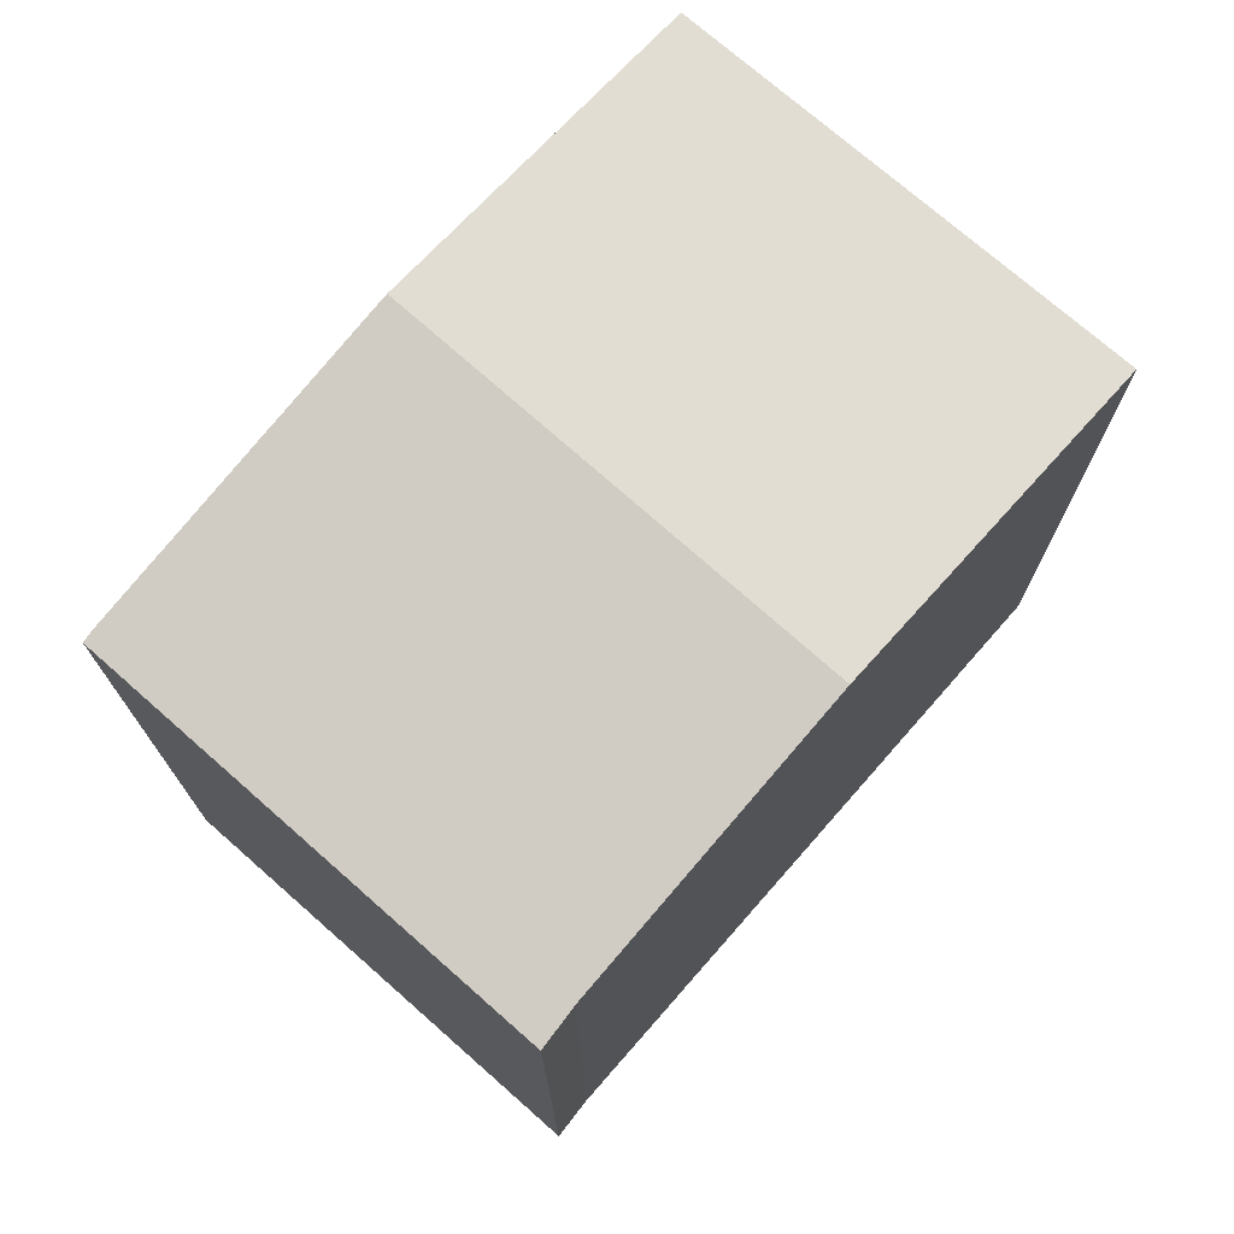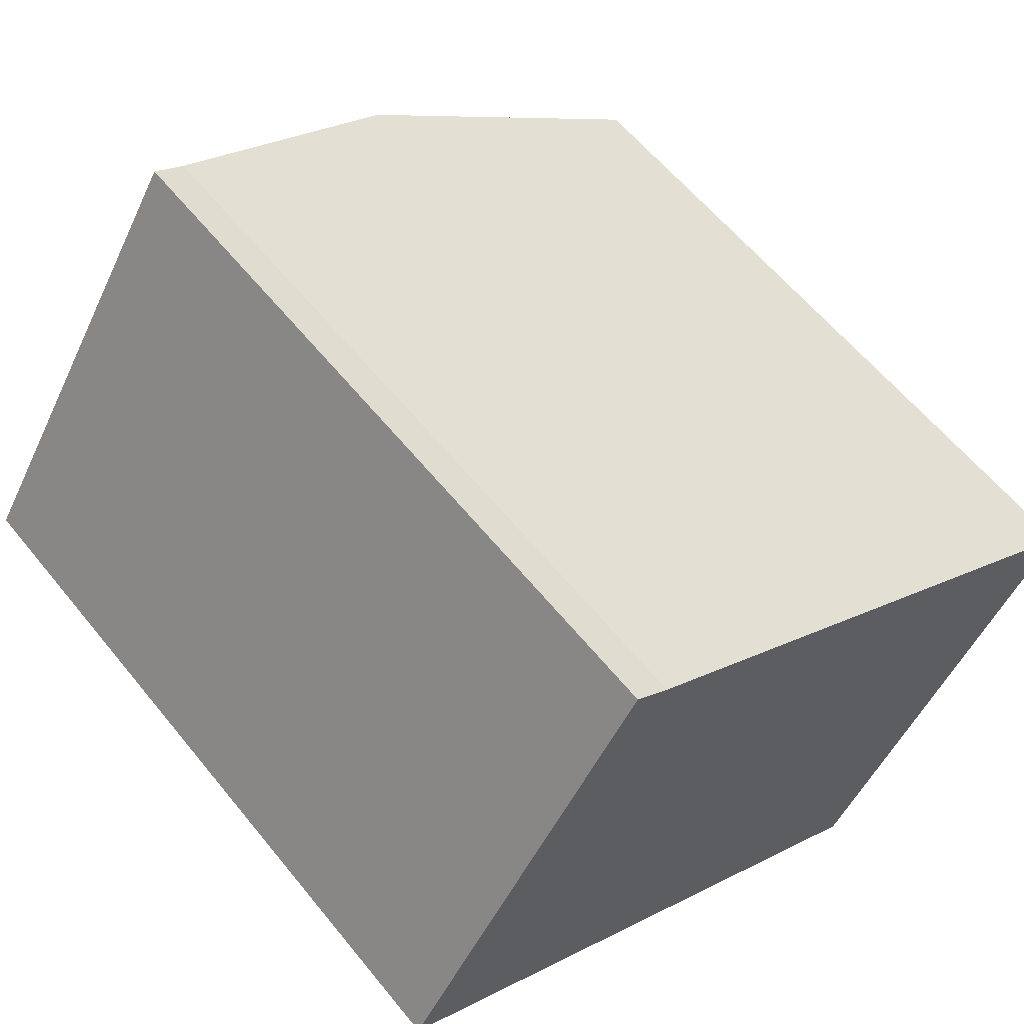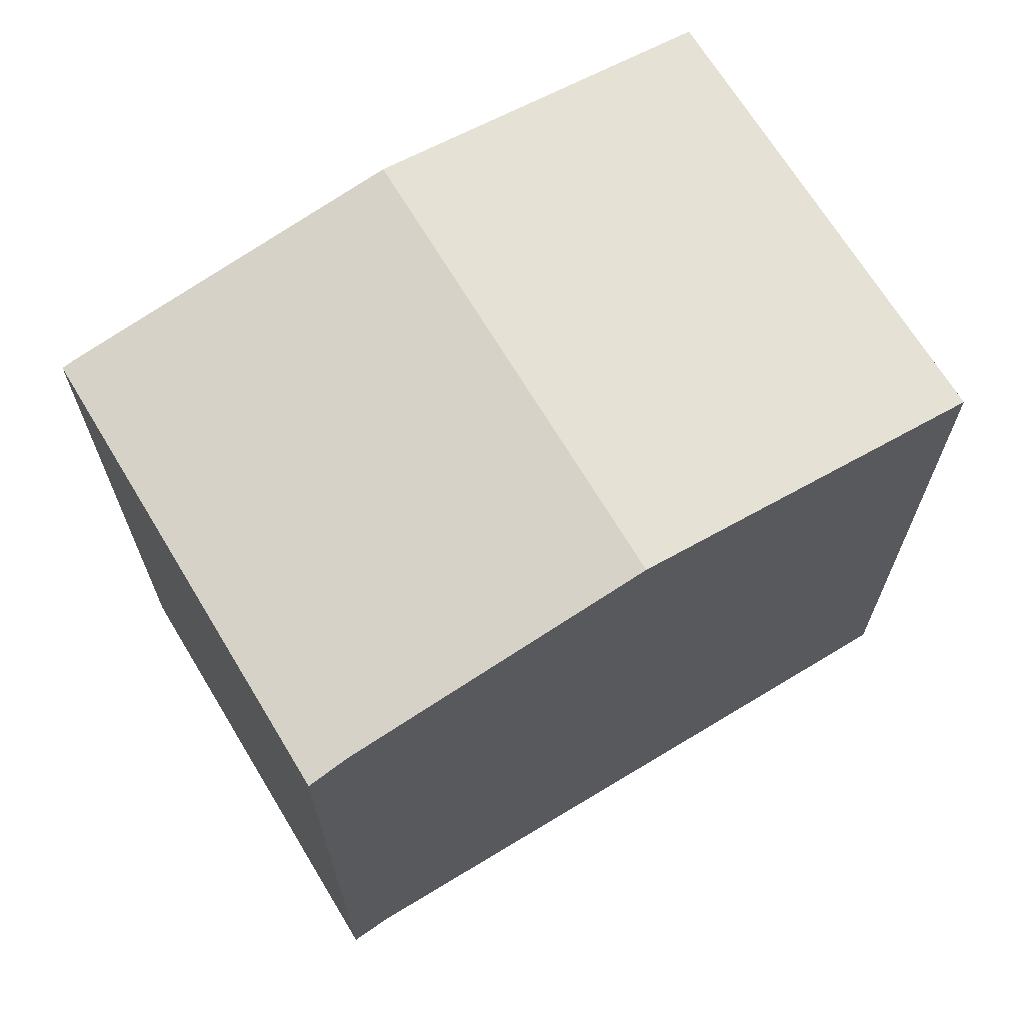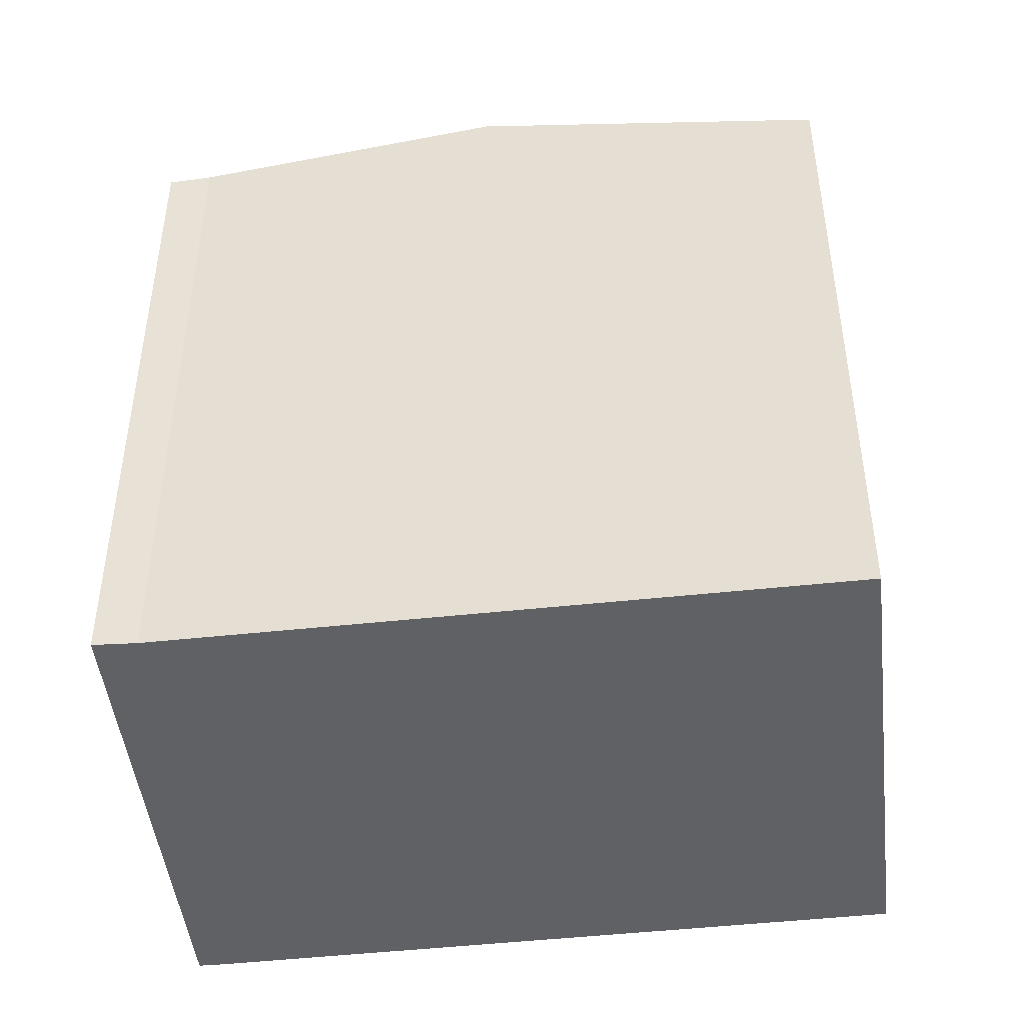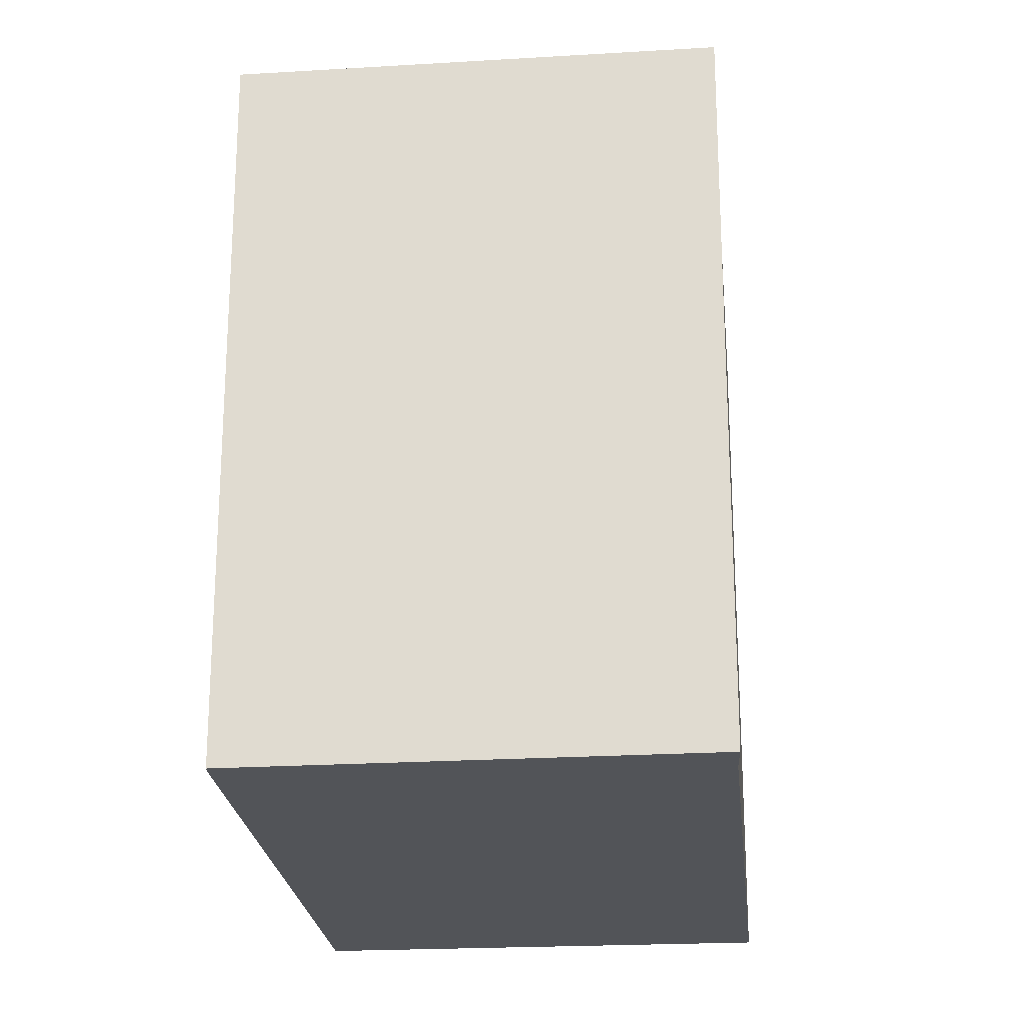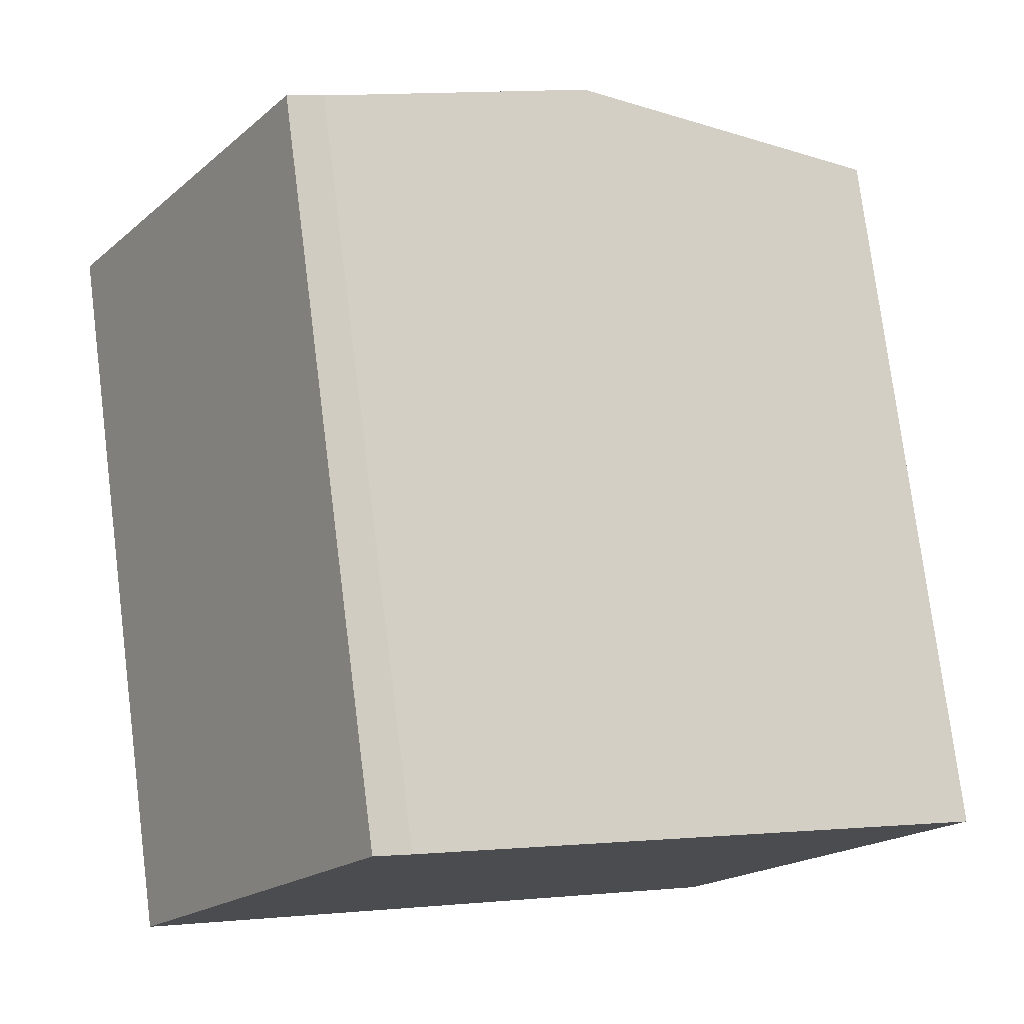
<metadata>
{"format":"obj","ext":"obj","renderer":"f3d","projection":"perspective","resolution":1024,"background":"white","views":[{"elev":75.3,"azim":-16.3,"up":"+Y"},{"elev":59.9,"azim":-38.7,"up":"+Z"},{"elev":69.6,"azim":1.2,"up":"+Y"},{"elev":-47.6,"azim":39.4,"up":"+Y"},{"elev":-23.1,"azim":-51.8,"up":"+Y"},{"elev":76.4,"azim":-7.2,"up":"+Z"}]}
</metadata>
<code>
v  13.93 17 -8.865
v  12.9 18.18 4.882
v  19.96 16.97 0.395
v  13.71 17.03 -8.722
v  7.003 18.18 -4.467
v  0.234 17.02 -0.171
v  6.737 17.12 8.801
v  5.927 16.98 9.39
v  0 16.98 1.04e-15
v  6.737 -5.389e-16 8.801
v  5.927 -5.75e-16 9.39
v  19.96 -2.419e-17 0.395
v  12.9 -2.989e-16 4.882
v  13.93 5.428e-16 -8.865
v  7.003 2.735e-16 -4.467
v  0.234 1.047e-17 -0.171
v  13.71 5.341e-16 -8.722
v  0 0 0
g defaultobject
f 1 2 3
f 2 1 4
f 2 4 5
f 6 2 5
f 2 6 7
f 7 6 8
f 8 6 9
f 8 10 7
f 10 8 11
f 10 2 7
f 2 10 3
f 3 10 12
f 12 10 13
f 3 14 1
f 14 3 12
f 14 4 1
f 4 14 5
f 5 14 6
f 6 14 15
f 6 15 16
f 15 14 17
f 16 9 6
f 9 16 18
f 18 8 9
f 8 18 11
f 13 14 12
f 14 13 10
f 14 10 17
f 17 10 15
f 15 10 11
f 15 11 18
f 15 18 16

</code>
